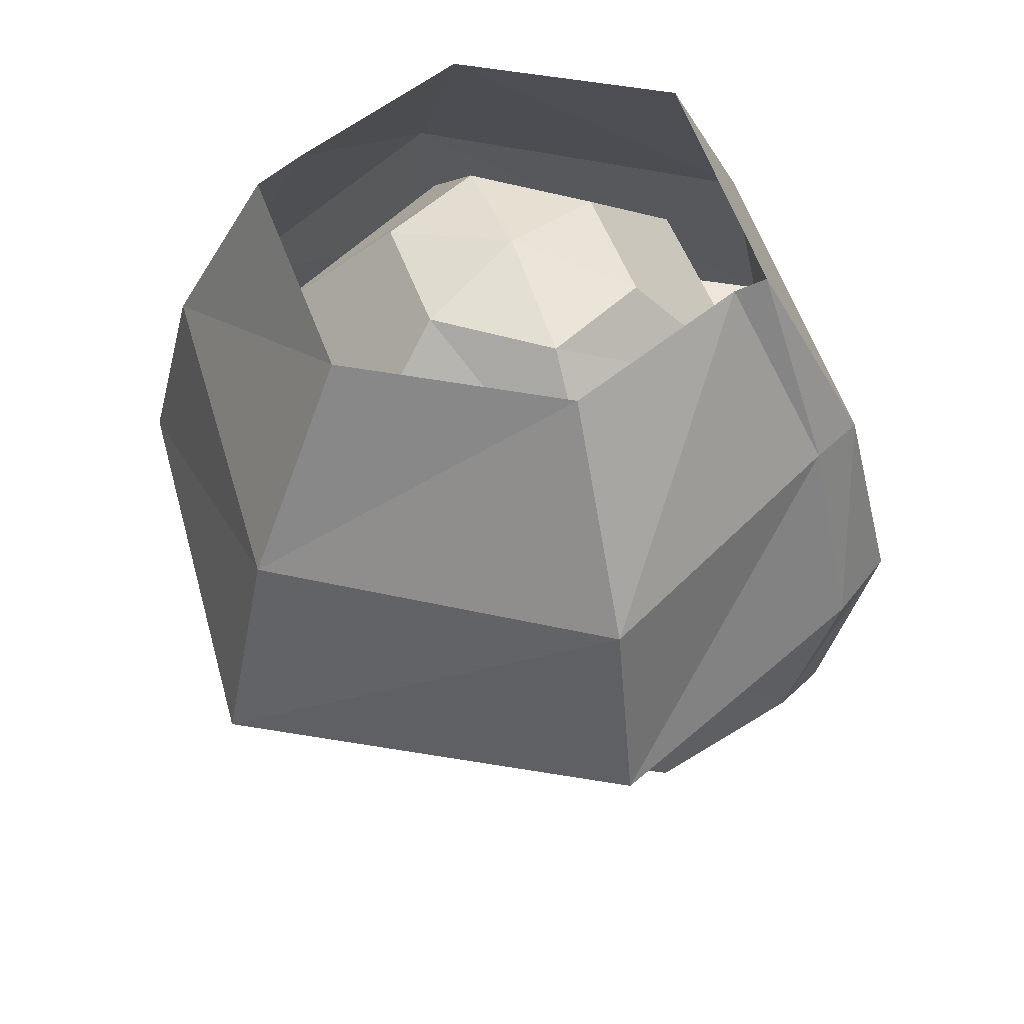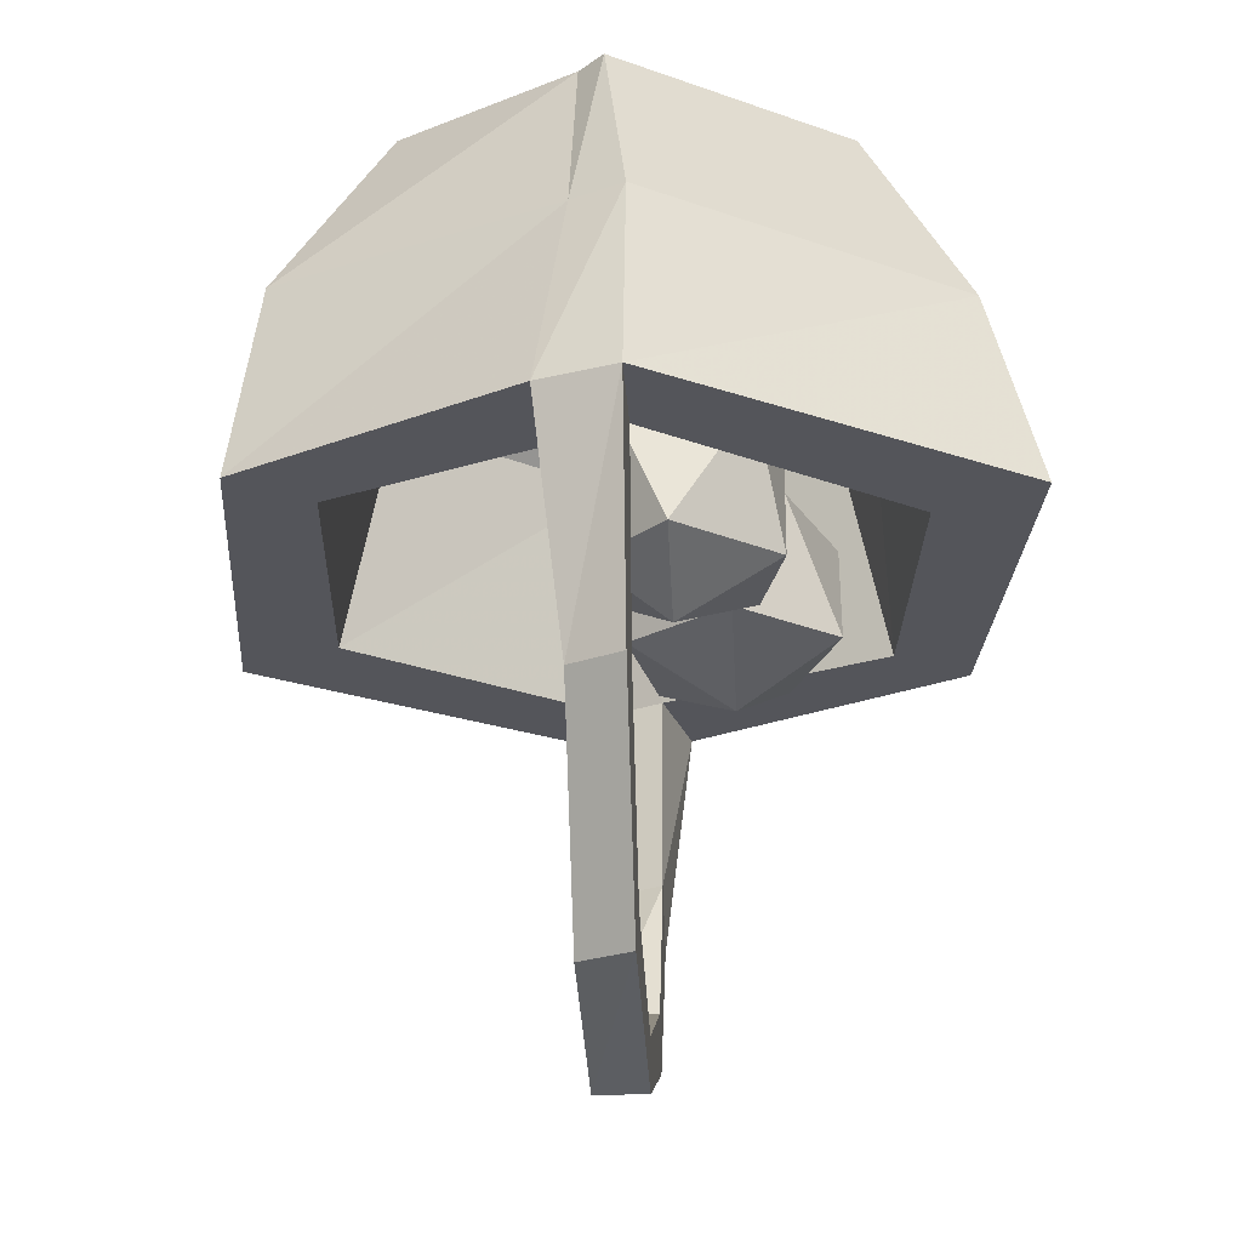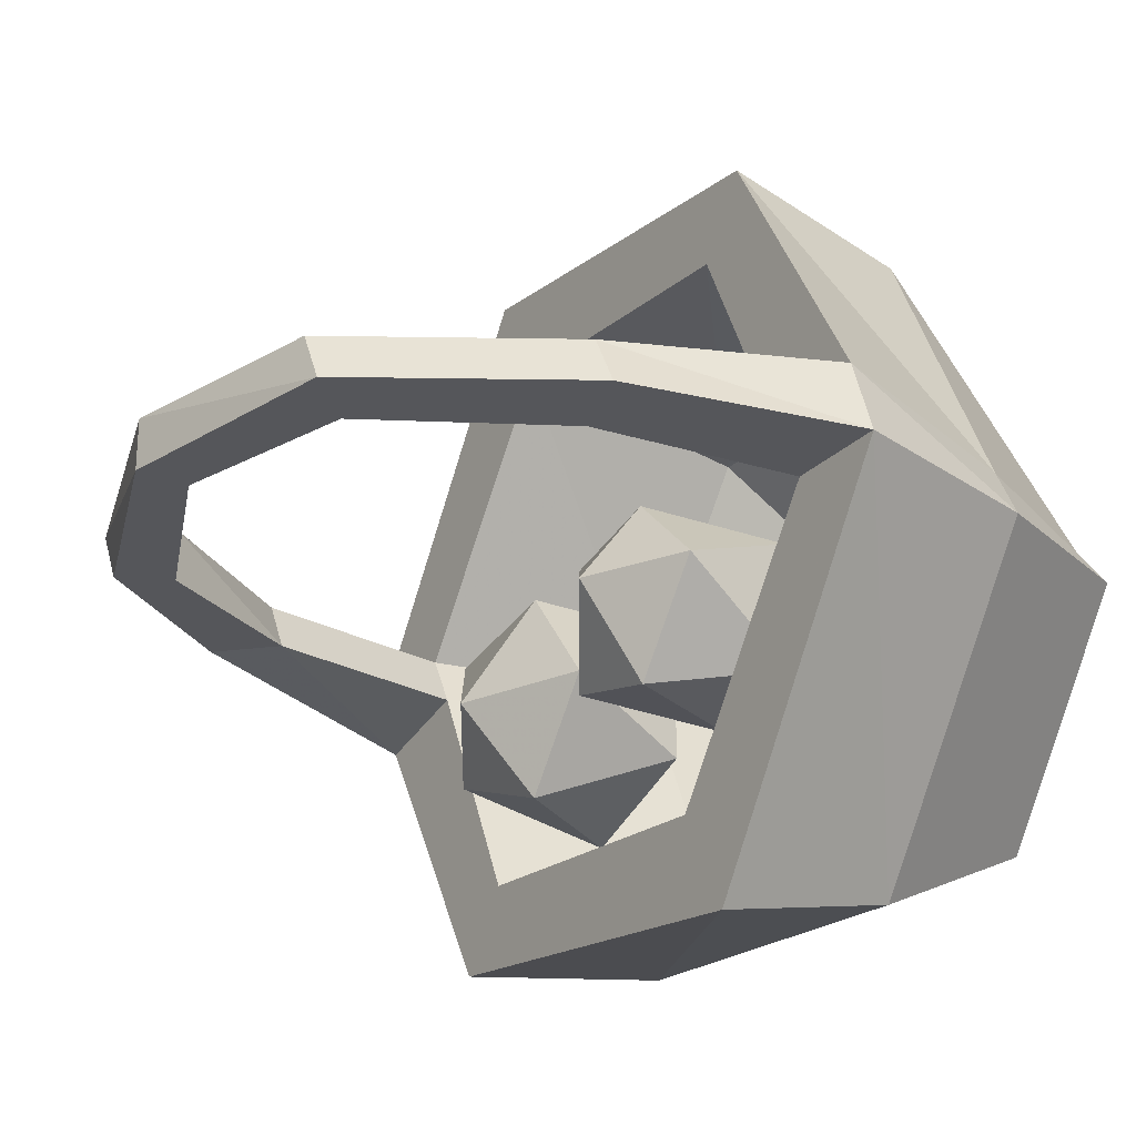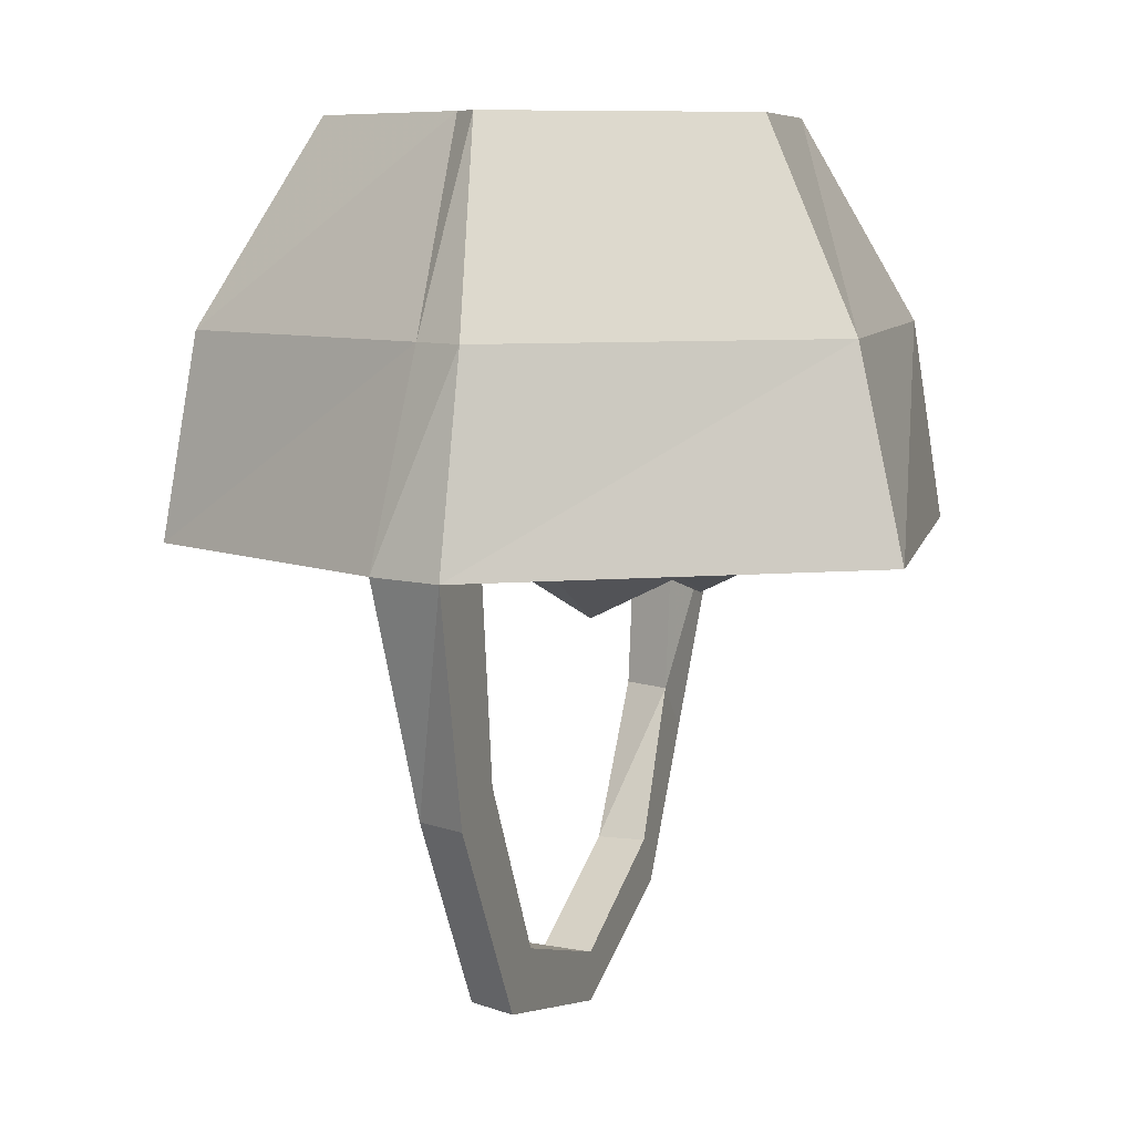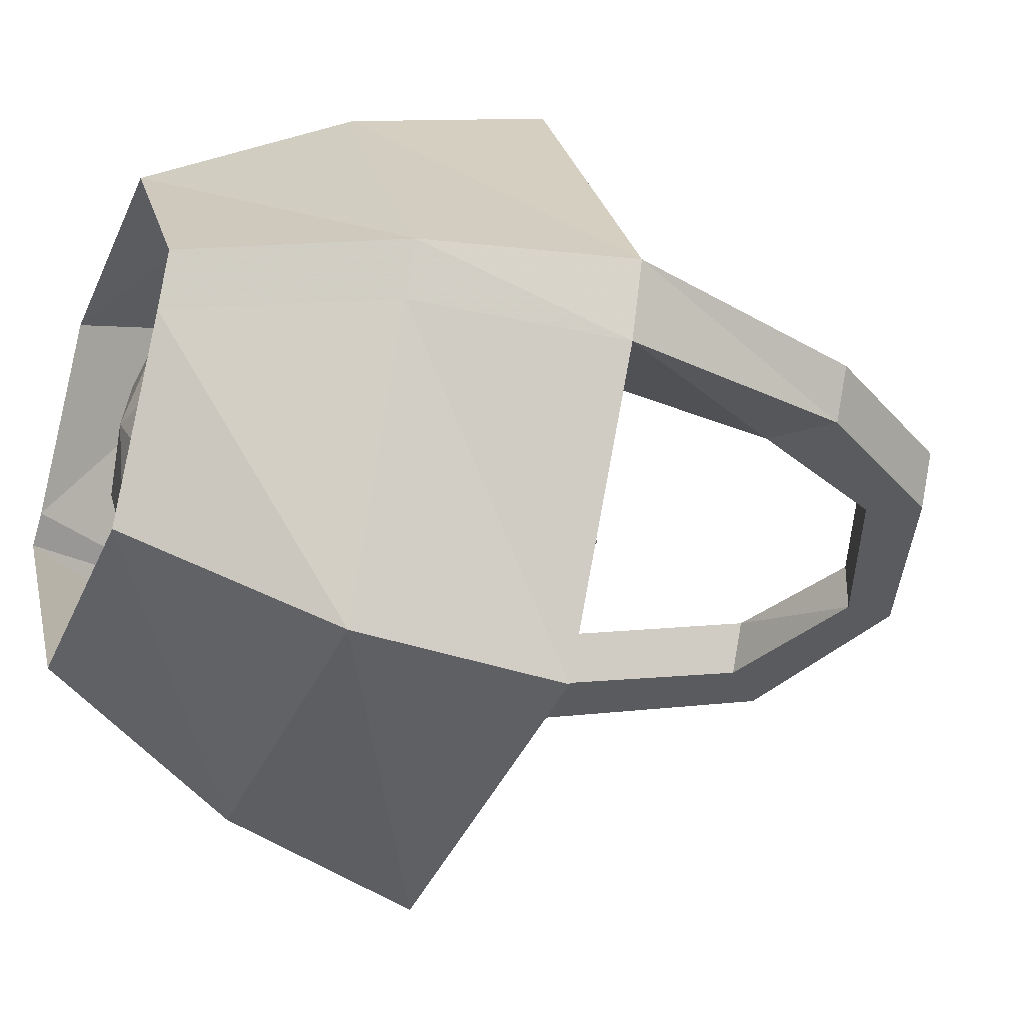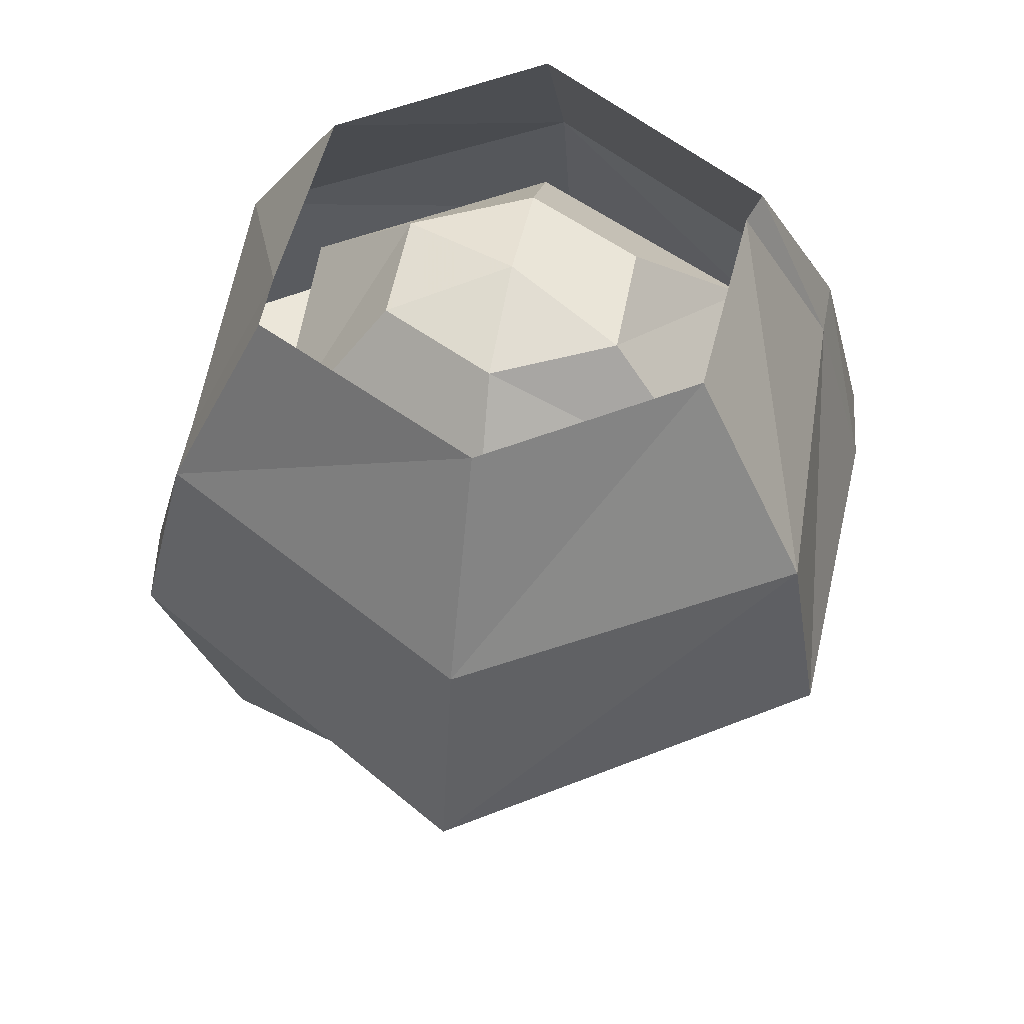
<metadata>
{"format":"obj","ext":"obj","renderer":"f3d","projection":"perspective","resolution":1024,"background":"white","views":[{"elev":50.8,"azim":17.6,"up":"+Y"},{"elev":-24.9,"azim":93.4,"up":"+Y"},{"elev":-25.8,"azim":56.6,"up":"+Z"},{"elev":7.8,"azim":109.2,"up":"+Y"},{"elev":-32.8,"azim":-112.4,"up":"+Z"},{"elev":55.4,"azim":-15.6,"up":"+Y"}]}
</metadata>
<code>
o item/apples/2
v -11 -16 -1
v -7 -16 -10
v -6 -7 -8
v -10 -7 1
v -12 -16 1
v -11 -24 1
v -10 -24 -1
v -15 -16 -2
v -9 -16 -13
v 7 -16 -15
v 5 -16 -11
v 4 -7 -9
v 2 -2 -4
v -3 -2 -4
v -5 -2 0
v -4 -7 9
v -5 -16 11
v -16 -16 1
v -13 -26 1
v -9 -32 1
v -7 -30 1
v -7 -30 -1
v -12 -26 -1
v -14 -8 1
v -13 -8 -1
v -8 -8 -12
v 6 -8 -13
v 16 -16 -1
v 12 -16 -1
v 10 -7 -1
v 5 -2 0
v 0 -1 0
v -2 -2 4
v 6 -7 8
v 7 -16 10
v -7 -16 15
v -6 -8 13
v -4 0 9
v -10 0 1
v -9 0 -1
v -5 0 -8
v 4 0 -9
v 14 -8 -1
v 15 -16 2
v 13 -25 1
v 14 -25 -1
v 11 -24 -1
v 11 -16 1
v 3 -2 4
v 9 -16 13
v 8 -8 12
v 5 0 8
v 13 -8 1
v 9 0 1
v 10 -24 1
v 6 -31 1
v 8 -33 1
v 9 -33 -1
v 7 -31 -1
v 0 -33 1
v 0 -35 1
v 0 -35 -1
v 0 -33 -1
v -8 -32 -1
v 10 0 0
v -1 -12 -6
v -1 -12 -1
v 0 -17 -4
v -3 -17 -8
v -6 -12 -8
v -8 -17 -6
v -9 -12 -4
v -8 -17 -1
v -6 -12 0
v -3 -17 0
v -5 -19 -4
v 6 -12 -5
v 6 -12 0
v 7 -17 -2
v 4 -17 -6
v 2 -12 -6
v 0 -17 -5
v 0 -12 -2
v 0 -17 0
v 2 -12 1
v 4 -17 1
v 3 -19 -2
f 1 2 3
f 1 3 4
f 1 4 5
f 1 5 6
f 1 6 7
f 1 7 8
f 1 8 9
f 1 9 2
f 2 9 10
f 2 10 11
f 2 11 12
f 2 12 3
f 3 12 13
f 3 13 14
f 3 14 4
f 4 14 15
f 4 15 16
f 4 16 17
f 4 17 5
f 5 17 18
f 5 18 19
f 5 19 6
f 6 19 20
f 6 20 21
f 6 21 7
f 7 21 22
f 7 22 23
f 7 23 8
f 8 23 18
f 8 18 24
f 8 24 25
f 8 25 9
f 9 25 26
f 9 26 10
f 10 26 27
f 10 27 28
f 10 28 11
f 11 28 29
f 11 29 30
f 11 30 12
f 12 30 31
f 12 31 13
f 13 31 32
f 13 32 14
f 14 32 15
f 15 32 33
f 15 33 16
f 16 33 34
f 16 34 35
f 16 35 17
f 17 35 36
f 17 36 18
f 18 36 37
f 18 37 24
f 24 37 38
f 24 38 39
f 24 39 25
f 25 39 40
f 25 40 26
f 26 40 41
f 26 41 27
f 27 41 42
f 27 42 43
f 27 43 28
f 28 43 44
f 28 44 45
f 28 45 46
f 28 46 29
f 29 46 47
f 29 47 48
f 29 48 30
f 30 48 34
f 30 34 49
f 30 49 31
f 31 49 32
f 32 49 33
f 33 49 34
f 48 35 34
f 35 48 50
f 35 50 36
f 36 50 51
f 36 51 37
f 37 51 52
f 37 52 38
f 48 44 50
f 50 44 53
f 50 53 51
f 51 53 54
f 51 54 52
f 44 48 55
f 44 55 45
f 45 55 56
f 45 56 57
f 45 57 46
f 46 57 58
f 46 58 47
f 47 58 59
f 47 59 55
f 47 55 48
f 57 56 60
f 57 60 61
f 57 61 58
f 58 61 62
f 58 62 59
f 59 62 63
f 59 63 56
f 59 56 55
f 21 20 61
f 21 61 60
f 21 60 22
f 22 60 63
f 22 63 64
f 22 64 23
f 23 64 19
f 23 19 18
f 63 62 64
f 64 62 20
f 64 20 19
f 63 60 56
f 62 61 20
f 43 53 44
f 53 43 65
f 53 65 54
f 42 65 43
f 66 67 68
f 66 68 69
f 66 69 70
f 70 69 71
f 70 71 72
f 72 71 73
f 72 73 74
f 74 73 75
f 74 75 67
f 67 75 68
f 68 75 76
f 68 76 69
f 69 76 71
f 71 76 73
f 73 76 75
f 77 78 79
f 77 79 80
f 77 80 81
f 81 80 82
f 81 82 83
f 83 82 84
f 83 84 85
f 85 84 86
f 85 86 78
f 78 86 79
f 79 86 87
f 79 87 80
f 80 87 82
f 82 87 84
f 84 87 86

</code>
